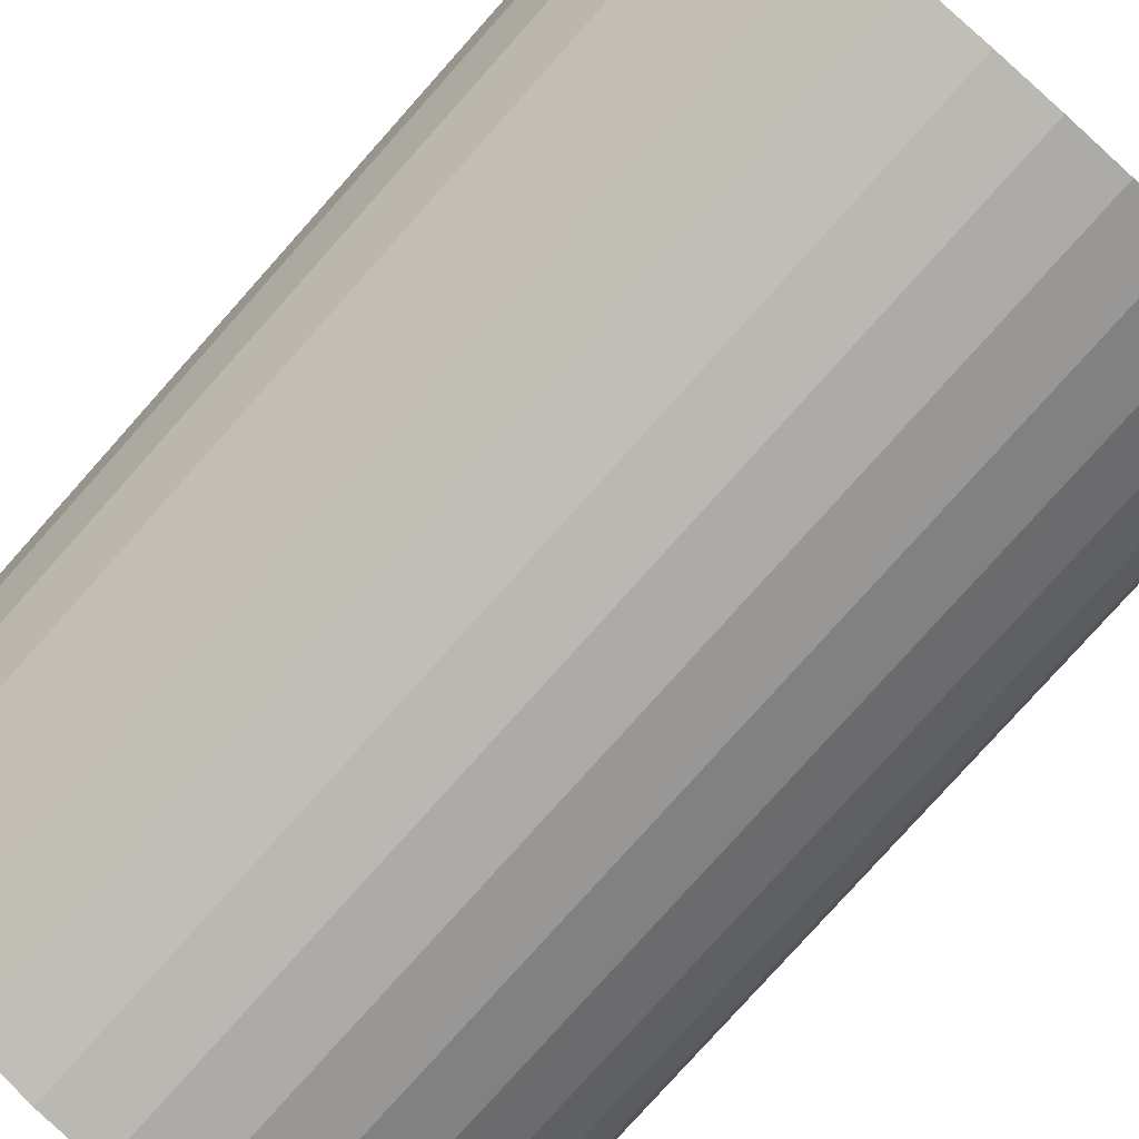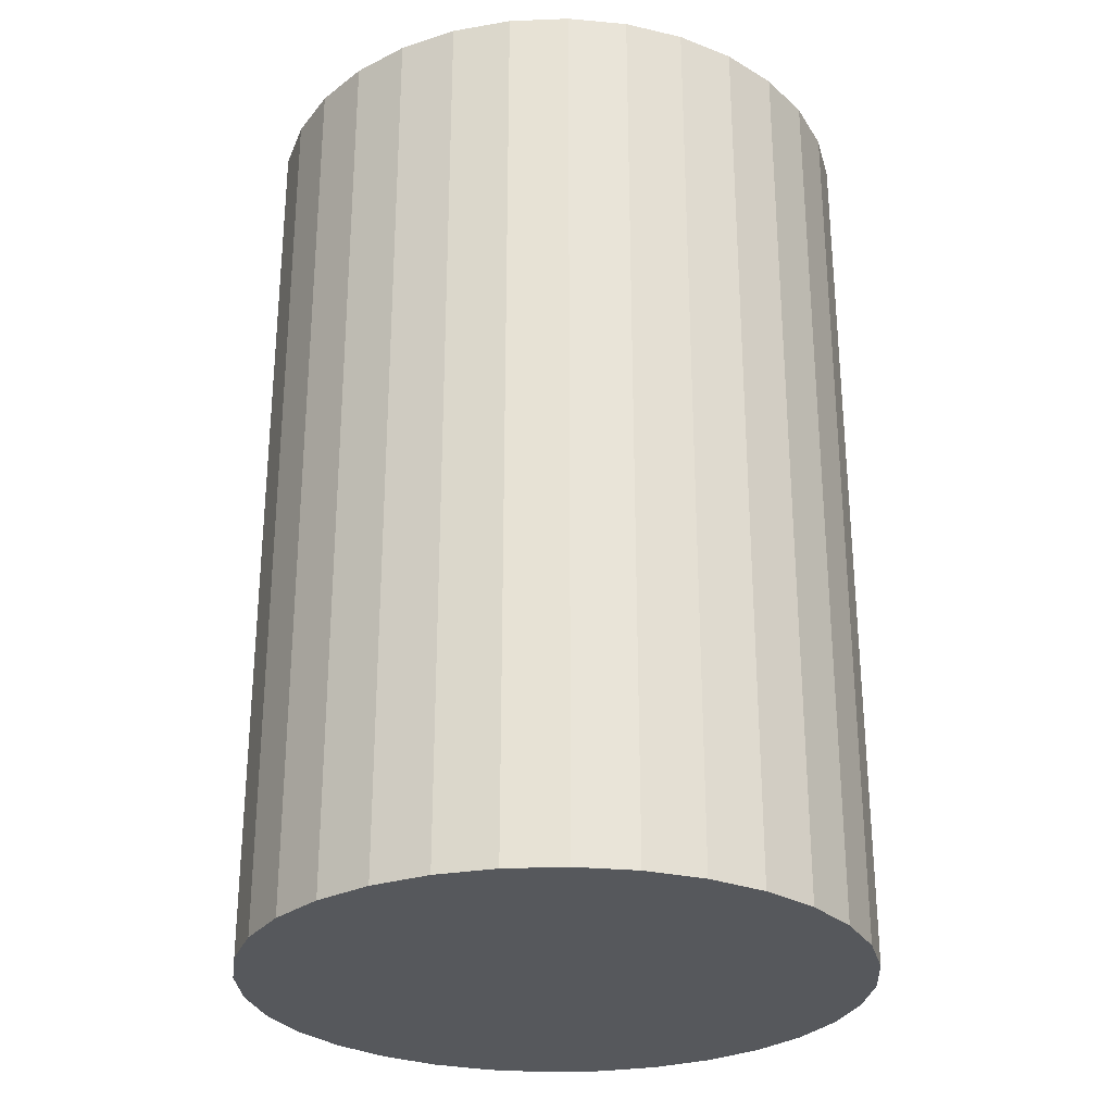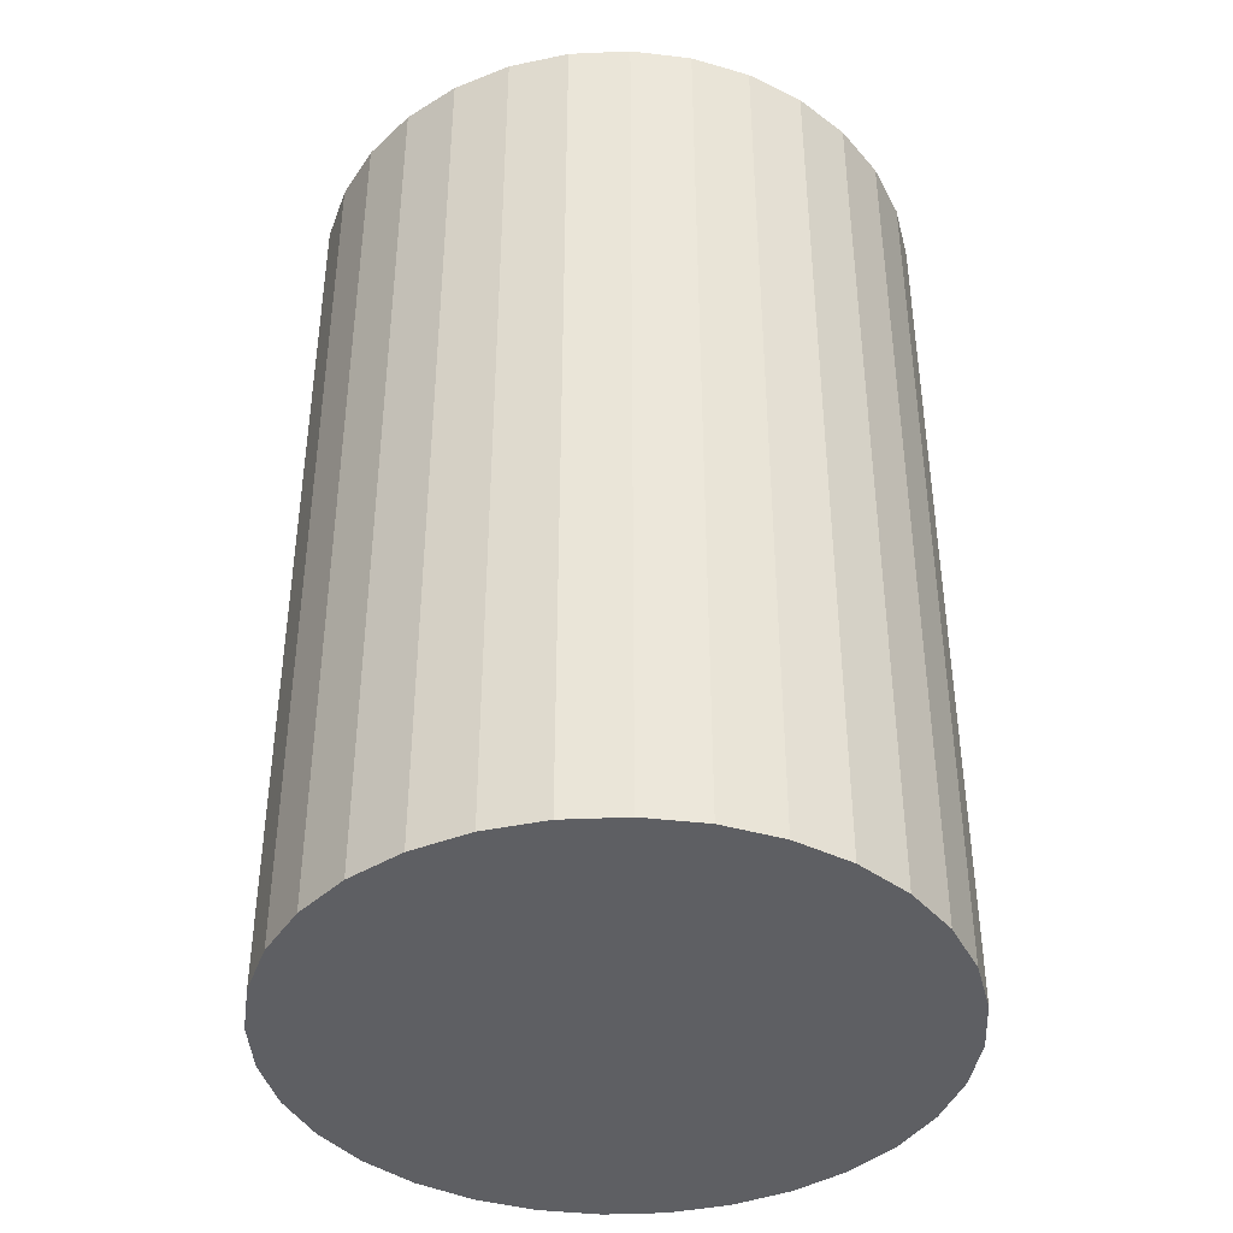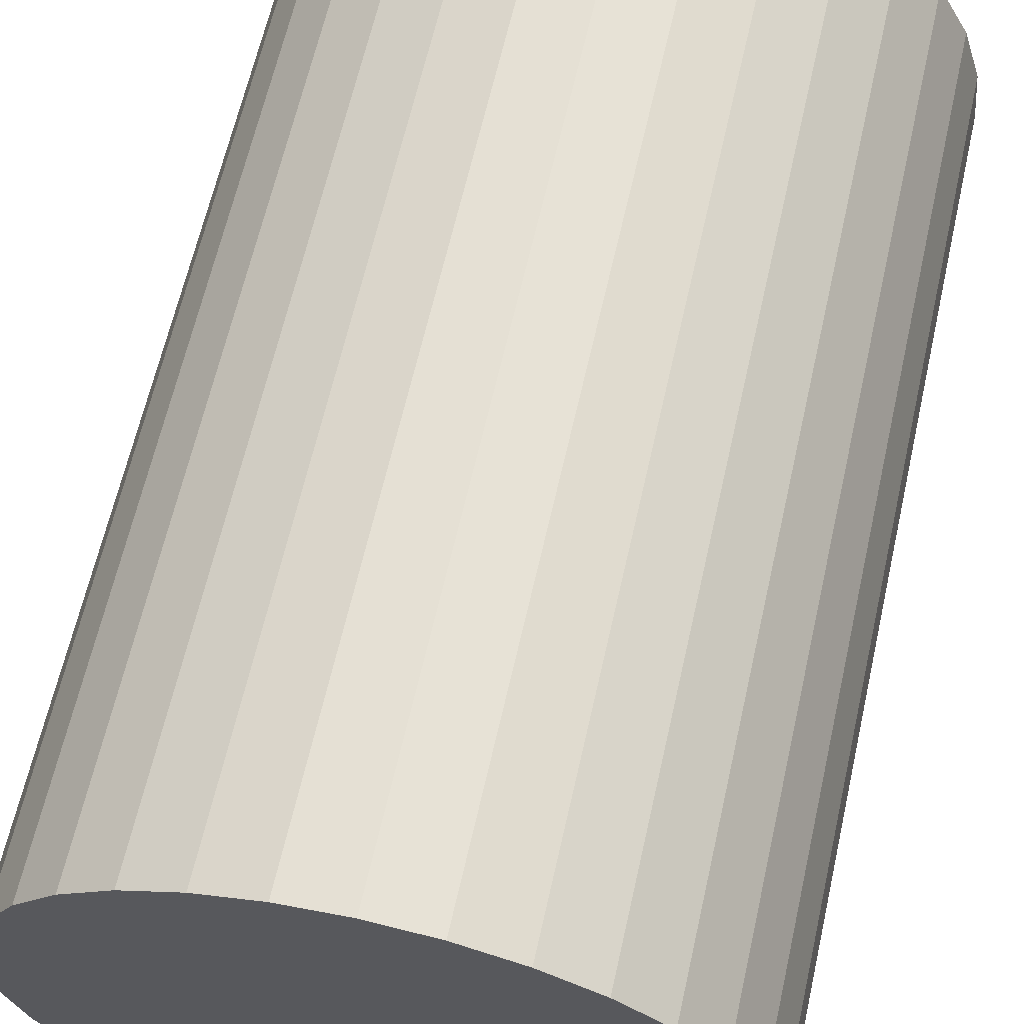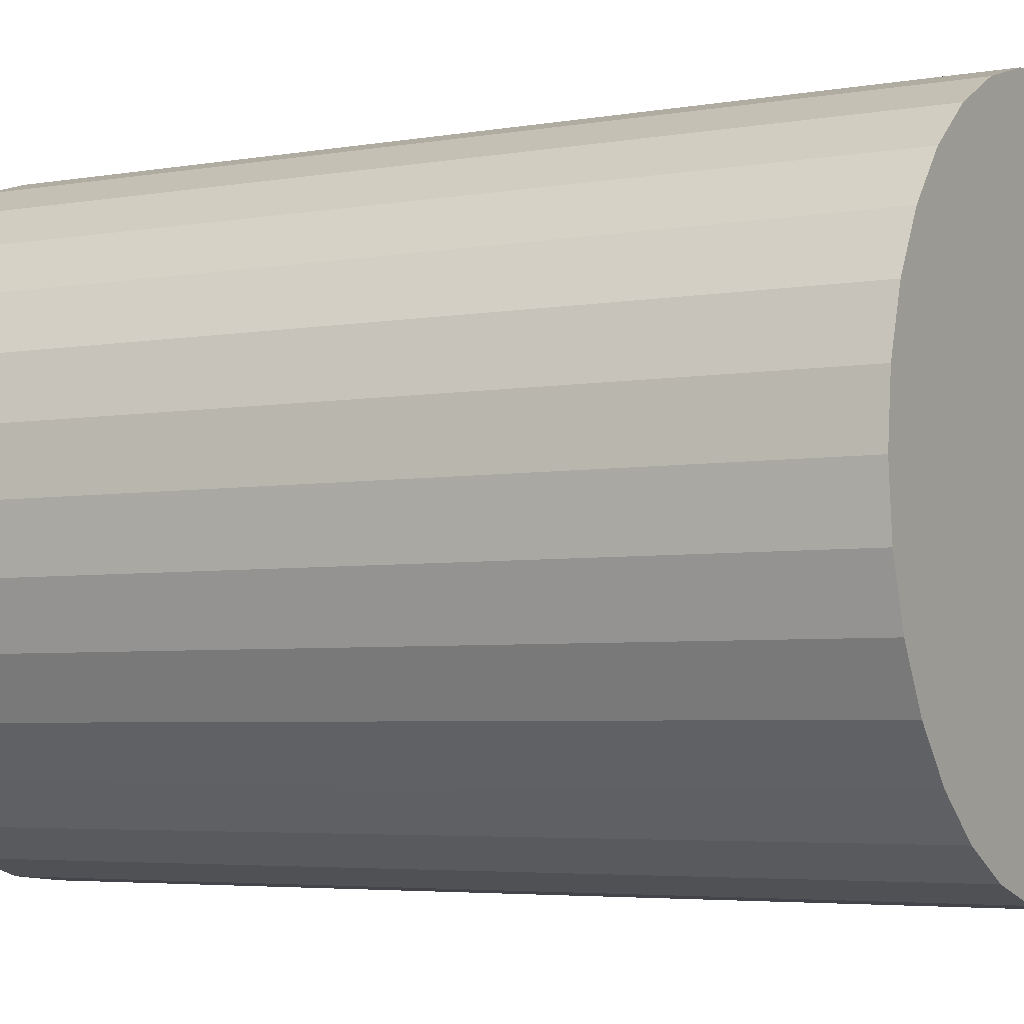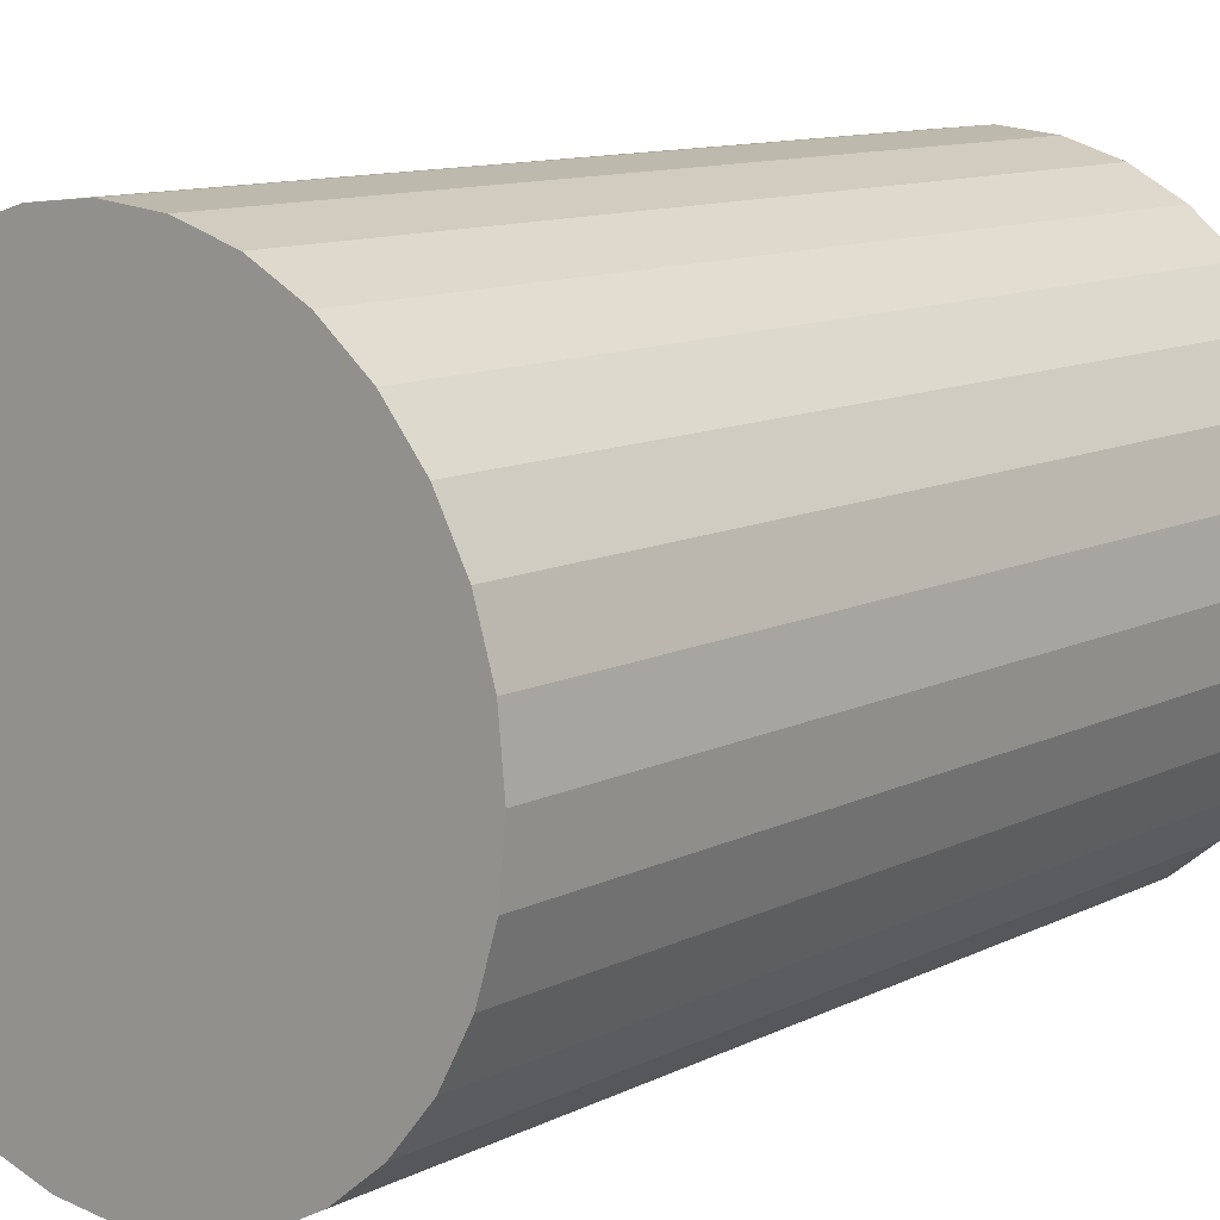
<metadata>
{"format":"obj","ext":"obj","renderer":"f3d","projection":"perspective","resolution":1024,"background":"white","views":[{"elev":-79.6,"azim":138.2,"up":"+Z"},{"elev":-28.3,"azim":54.0,"up":"+Y"},{"elev":-40.8,"azim":-137.5,"up":"+Y"},{"elev":63.5,"azim":12.7,"up":"+Z"},{"elev":-4.3,"azim":120.3,"up":"+Z"},{"elev":11.0,"azim":39.4,"up":"+Z"}]}
</metadata>
<code>
o Cylinder
v 0 -0.75 -0.5
v 0 0.75 -0.5
v 0.09755 -0.75 -0.4904
v 0.09755 0.75 -0.4904
v 0.1913 -0.75 -0.4619
v 0.1913 0.75 -0.4619
v 0.2778 -0.75 -0.4157
v 0.2778 0.75 -0.4157
v 0.3536 -0.75 -0.3536
v 0.3536 0.75 -0.3536
v 0.4157 -0.75 -0.2778
v 0.4157 0.75 -0.2778
v 0.4619 -0.75 -0.1913
v 0.4619 0.75 -0.1913
v 0.4904 -0.75 -0.09755
v 0.4904 0.75 -0.09755
v 0.5 -0.75 0
v 0.5 0.75 -0
v 0.4904 -0.75 0.09755
v 0.4904 0.75 0.09755
v 0.4619 -0.75 0.1913
v 0.4619 0.75 0.1913
v 0.4157 -0.75 0.2778
v 0.4157 0.75 0.2778
v 0.3536 -0.75 0.3536
v 0.3536 0.75 0.3536
v 0.2778 -0.75 0.4157
v 0.2778 0.75 0.4157
v 0.1913 -0.75 0.4619
v 0.1913 0.75 0.4619
v 0.09755 -0.75 0.4904
v 0.09755 0.75 0.4904
v 0 -0.75 0.5
v 0 0.75 0.5
v -0.09755 -0.75 0.4904
v -0.09755 0.75 0.4904
v -0.1913 -0.75 0.4619
v -0.1913 0.75 0.4619
v -0.2778 -0.75 0.4157
v -0.2778 0.75 0.4157
v -0.3536 -0.75 0.3536
v -0.3536 0.75 0.3536
v -0.4157 -0.75 0.2778
v -0.4157 0.75 0.2778
v -0.4619 -0.75 0.1913
v -0.4619 0.75 0.1913
v -0.4904 -0.75 0.09755
v -0.4904 0.75 0.09755
v -0.5 -0.75 0
v -0.5 0.75 -0
v -0.4904 -0.75 -0.09755
v -0.4904 0.75 -0.09755
v -0.4619 -0.75 -0.1913
v -0.4619 0.75 -0.1913
v -0.4157 -0.75 -0.2778
v -0.4157 0.75 -0.2778
v -0.3536 -0.75 -0.3536
v -0.3536 0.75 -0.3536
v -0.2778 -0.75 -0.4157
v -0.2778 0.75 -0.4157
v -0.1913 -0.75 -0.4619
v -0.1913 0.75 -0.4619
v -0.09755 -0.75 -0.4904
v -0.09755 0.75 -0.4904
v -0.3266 0.75 -0.3326
v -0.225 0.75 -0.3734
v -0.1147 0.75 -0.3985
v 0 0.75 -0.4069
v 0.1147 0.75 -0.3985
v 0.225 0.75 -0.3734
v 0.3266 0.75 -0.3326
v -0.3629 0.75 -0.232
v -0.25 0.75 -0.2621
v -0.1274 0.75 -0.2807
v 0 0.75 -0.287
v 0.1274 0.75 -0.2807
v 0.25 0.75 -0.2621
v 0.3629 0.75 -0.232
v -0.3853 0.75 -0.1191
v -0.2654 0.75 -0.1351
v -0.1353 0.75 -0.145
v 0 0.75 -0.1483
v 0.1353 0.75 -0.145
v 0.2654 0.75 -0.1351
v 0.3853 0.75 -0.1191
v -0.3928 0.75 -0
v -0.2706 0.75 -0
v -0.1379 0.75 -0
v 0 0.75 -0
v 0.1379 0.75 -0
v 0.2706 0.75 -0
v 0.3928 0.75 -0
v -0.3853 0.75 0.1191
v -0.2654 0.75 0.1351
v -0.1353 0.75 0.145
v 0 0.75 0.1483
v 0.1353 0.75 0.145
v 0.2654 0.75 0.1351
v 0.3853 0.75 0.1191
v -0.3629 0.75 0.232
v -0.25 0.75 0.2621
v -0.1274 0.75 0.2807
v 0 0.75 0.287
v 0.1274 0.75 0.2807
v 0.25 0.75 0.2621
v 0.3629 0.75 0.232
v -0.3266 0.75 0.3326
v -0.225 0.75 0.3734
v -0.1147 0.75 0.3985
v 0 0.75 0.4069
v 0.1147 0.75 0.3985
v 0.225 0.75 0.3734
v 0.3266 0.75 0.3326
v 0.3266 -0.75 -0.3326
v 0.225 -0.75 -0.3734
v 0.1147 -0.75 -0.3985
v 0 -0.75 -0.4069
v -0.1147 -0.75 -0.3985
v -0.225 -0.75 -0.3734
v -0.3266 -0.75 -0.3326
v 0.3629 -0.75 -0.232
v 0.25 -0.75 -0.2621
v 0.1274 -0.75 -0.2807
v 0 -0.75 -0.287
v -0.1274 -0.75 -0.2807
v -0.25 -0.75 -0.2621
v -0.3629 -0.75 -0.232
v 0.3853 -0.75 -0.1191
v 0.2654 -0.75 -0.1351
v 0.1353 -0.75 -0.145
v 0 -0.75 -0.1483
v -0.1353 -0.75 -0.145
v -0.2654 -0.75 -0.1351
v -0.3853 -0.75 -0.1191
v 0.3928 -0.75 0
v 0.2706 -0.75 0
v 0.1379 -0.75 0
v 0 -0.75 0
v -0.1379 -0.75 0
v -0.2706 -0.75 0
v -0.3928 -0.75 0
v 0.3853 -0.75 0.1191
v 0.2654 -0.75 0.1351
v 0.1353 -0.75 0.145
v 0 -0.75 0.1483
v -0.1353 -0.75 0.145
v -0.2654 -0.75 0.1351
v -0.3853 -0.75 0.1191
v 0.3629 -0.75 0.232
v 0.25 -0.75 0.2621
v 0.1274 -0.75 0.2807
v 0 -0.75 0.287
v -0.1274 -0.75 0.2807
v -0.25 -0.75 0.2621
v -0.3629 -0.75 0.232
v 0.3266 -0.75 0.3326
v 0.225 -0.75 0.3734
v 0.1147 -0.75 0.3985
v 0 -0.75 0.4069
v -0.1147 -0.75 0.3985
v -0.225 -0.75 0.3734
v -0.3266 -0.75 0.3326
f 2 3 1
f 4 5 3
f 6 7 5
f 8 9 7
f 10 11 9
f 12 13 11
f 14 15 13
f 16 17 15
f 18 19 17
f 20 21 19
f 22 23 21
f 24 25 23
f 26 27 25
f 28 29 27
f 30 31 29
f 32 33 31
f 34 35 33
f 36 37 35
f 38 39 37
f 40 41 39
f 42 43 41
f 44 45 43
f 46 47 45
f 48 49 47
f 50 51 49
f 52 53 51
f 54 55 53
f 56 57 55
f 58 59 57
f 60 61 59
f 62 63 61
f 64 1 63
f 58 65 60
f 56 72 65
f 54 79 72
f 52 86 79
f 48 86 50
f 46 93 48
f 44 100 46
f 42 107 44
f 60 66 62
f 65 73 66
f 72 80 73
f 79 87 80
f 93 87 86
f 100 94 93
f 107 101 100
f 40 108 107
f 62 67 64
f 66 74 67
f 73 81 74
f 80 88 81
f 94 88 87
f 101 95 94
f 108 102 101
f 38 109 108
f 64 68 2
f 67 75 68
f 74 82 75
f 81 89 82
f 95 89 88
f 102 96 95
f 109 103 102
f 36 110 109
f 68 4 2
f 75 69 68
f 82 76 75
f 89 83 82
f 89 97 90
f 96 104 97
f 103 111 104
f 110 32 111
f 69 6 4
f 76 70 69
f 83 77 76
f 90 84 83
f 90 98 91
f 97 105 98
f 104 112 105
f 111 30 112
f 70 8 6
f 77 71 70
f 84 78 77
f 91 85 84
f 91 99 92
f 98 106 99
f 105 113 106
f 112 28 113
f 71 10 8
f 78 12 71
f 85 14 78
f 92 16 85
f 92 20 18
f 99 22 20
f 106 24 22
f 113 26 24
f 9 114 7
f 11 121 114
f 13 128 121
f 15 135 128
f 19 135 17
f 21 142 19
f 23 149 21
f 25 156 23
f 7 115 5
f 114 122 115
f 121 129 122
f 128 136 129
f 142 136 135
f 149 143 142
f 156 150 149
f 27 157 156
f 5 116 3
f 115 123 116
f 122 130 123
f 129 137 130
f 143 137 136
f 150 144 143
f 157 151 150
f 29 158 157
f 3 117 1
f 116 124 117
f 123 131 124
f 130 138 131
f 144 138 137
f 151 145 144
f 158 152 151
f 31 159 158
f 117 63 1
f 124 118 117
f 131 125 124
f 138 132 131
f 138 146 139
f 145 153 146
f 152 160 153
f 159 35 160
f 118 61 63
f 125 119 118
f 132 126 125
f 139 133 132
f 139 147 140
f 146 154 147
f 153 161 154
f 160 37 161
f 119 59 61
f 126 120 119
f 133 127 126
f 140 134 133
f 140 148 141
f 147 155 148
f 154 162 155
f 161 39 162
f 120 57 59
f 127 55 120
f 134 53 127
f 141 51 134
f 141 47 49
f 148 45 47
f 155 43 45
f 162 41 43
f 2 4 3
f 4 6 5
f 6 8 7
f 8 10 9
f 10 12 11
f 12 14 13
f 14 16 15
f 16 18 17
f 18 20 19
f 20 22 21
f 22 24 23
f 24 26 25
f 26 28 27
f 28 30 29
f 30 32 31
f 32 34 33
f 34 36 35
f 36 38 37
f 38 40 39
f 40 42 41
f 42 44 43
f 44 46 45
f 46 48 47
f 48 50 49
f 50 52 51
f 52 54 53
f 54 56 55
f 56 58 57
f 58 60 59
f 60 62 61
f 62 64 63
f 64 2 1
f 58 56 65
f 56 54 72
f 54 52 79
f 52 50 86
f 48 93 86
f 46 100 93
f 44 107 100
f 42 40 107
f 60 65 66
f 65 72 73
f 72 79 80
f 79 86 87
f 93 94 87
f 100 101 94
f 107 108 101
f 40 38 108
f 62 66 67
f 66 73 74
f 73 80 81
f 80 87 88
f 94 95 88
f 101 102 95
f 108 109 102
f 38 36 109
f 64 67 68
f 67 74 75
f 74 81 82
f 81 88 89
f 95 96 89
f 102 103 96
f 109 110 103
f 36 34 110
f 68 69 4
f 75 76 69
f 82 83 76
f 89 90 83
f 89 96 97
f 96 103 104
f 103 110 111
f 110 34 32
f 69 70 6
f 76 77 70
f 83 84 77
f 90 91 84
f 90 97 98
f 97 104 105
f 104 111 112
f 111 32 30
f 70 71 8
f 77 78 71
f 84 85 78
f 91 92 85
f 91 98 99
f 98 105 106
f 105 112 113
f 112 30 28
f 71 12 10
f 78 14 12
f 85 16 14
f 92 18 16
f 92 99 20
f 99 106 22
f 106 113 24
f 113 28 26
f 9 11 114
f 11 13 121
f 13 15 128
f 15 17 135
f 19 142 135
f 21 149 142
f 23 156 149
f 25 27 156
f 7 114 115
f 114 121 122
f 121 128 129
f 128 135 136
f 142 143 136
f 149 150 143
f 156 157 150
f 27 29 157
f 5 115 116
f 115 122 123
f 122 129 130
f 129 136 137
f 143 144 137
f 150 151 144
f 157 158 151
f 29 31 158
f 3 116 117
f 116 123 124
f 123 130 131
f 130 137 138
f 144 145 138
f 151 152 145
f 158 159 152
f 31 33 159
f 117 118 63
f 124 125 118
f 131 132 125
f 138 139 132
f 138 145 146
f 145 152 153
f 152 159 160
f 159 33 35
f 118 119 61
f 125 126 119
f 132 133 126
f 139 140 133
f 139 146 147
f 146 153 154
f 153 160 161
f 160 35 37
f 119 120 59
f 126 127 120
f 133 134 127
f 140 141 134
f 140 147 148
f 147 154 155
f 154 161 162
f 161 37 39
f 120 55 57
f 127 53 55
f 134 51 53
f 141 49 51
f 141 148 47
f 148 155 45
f 155 162 43
f 162 39 41

</code>
